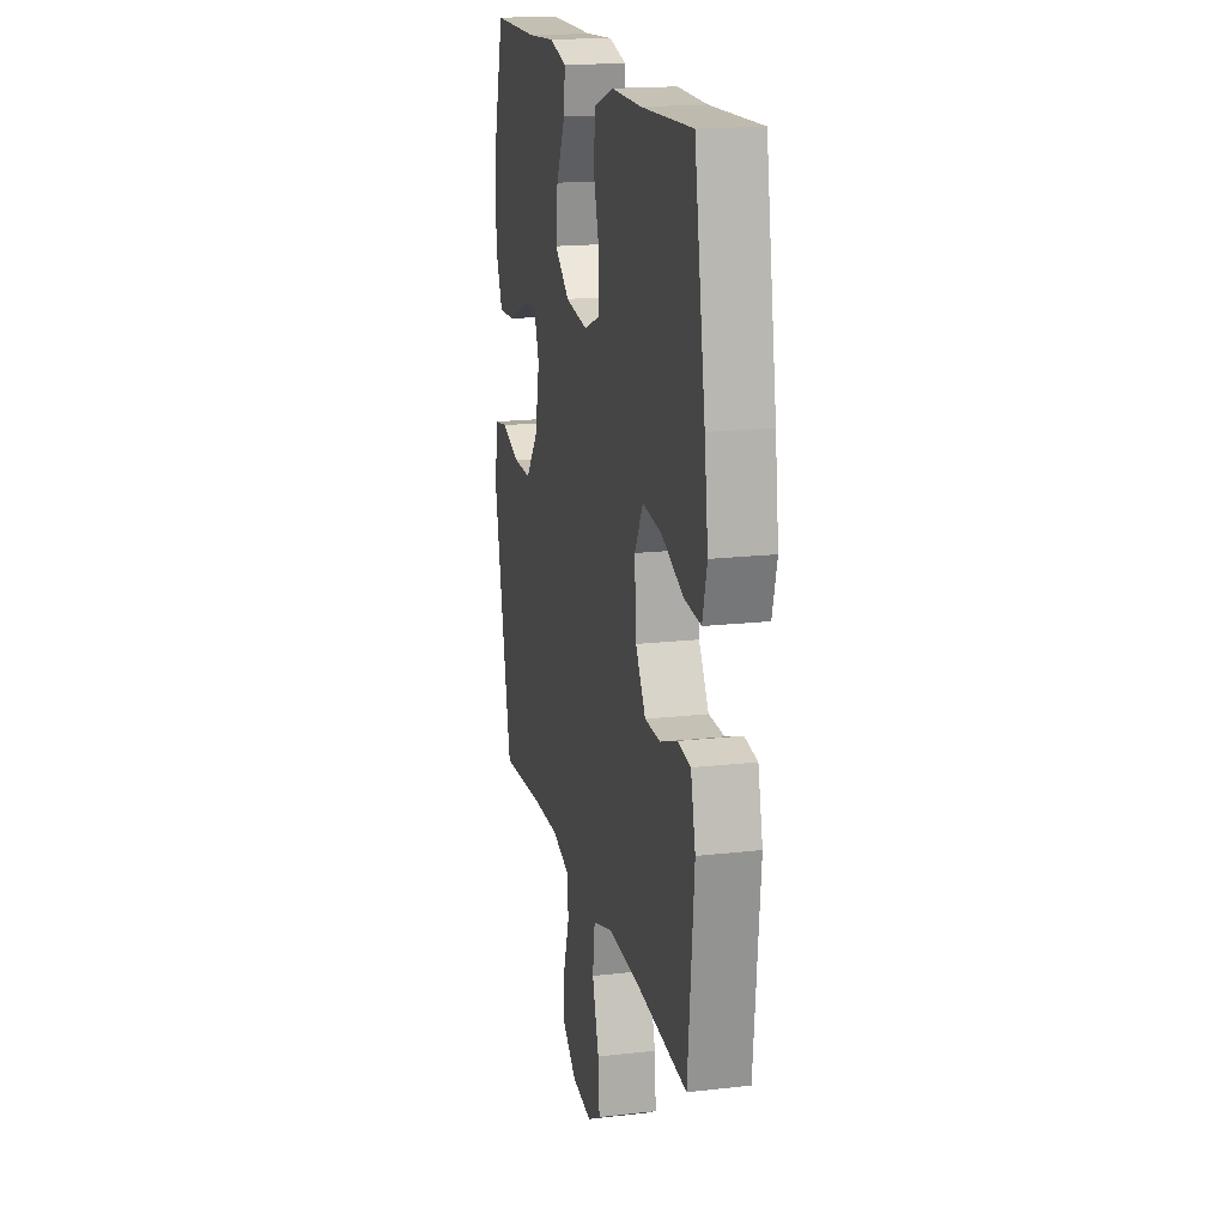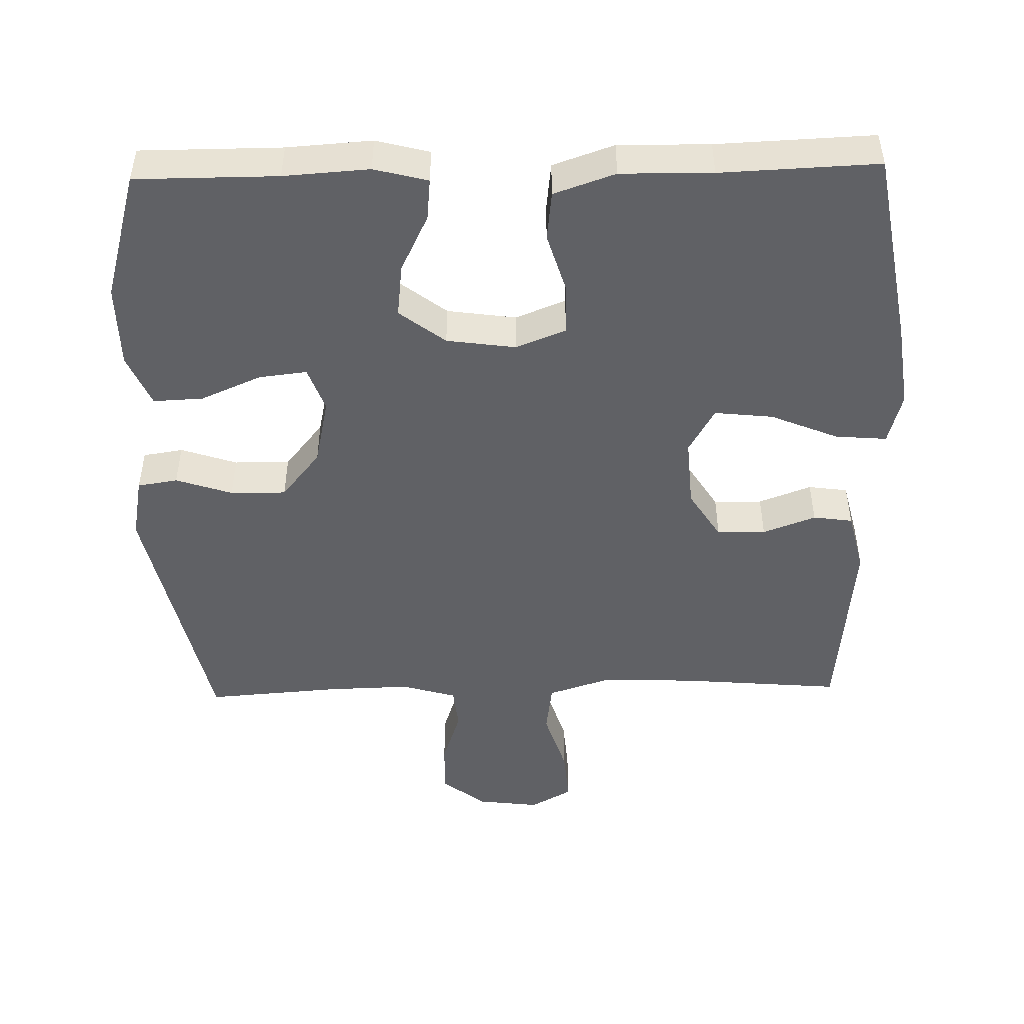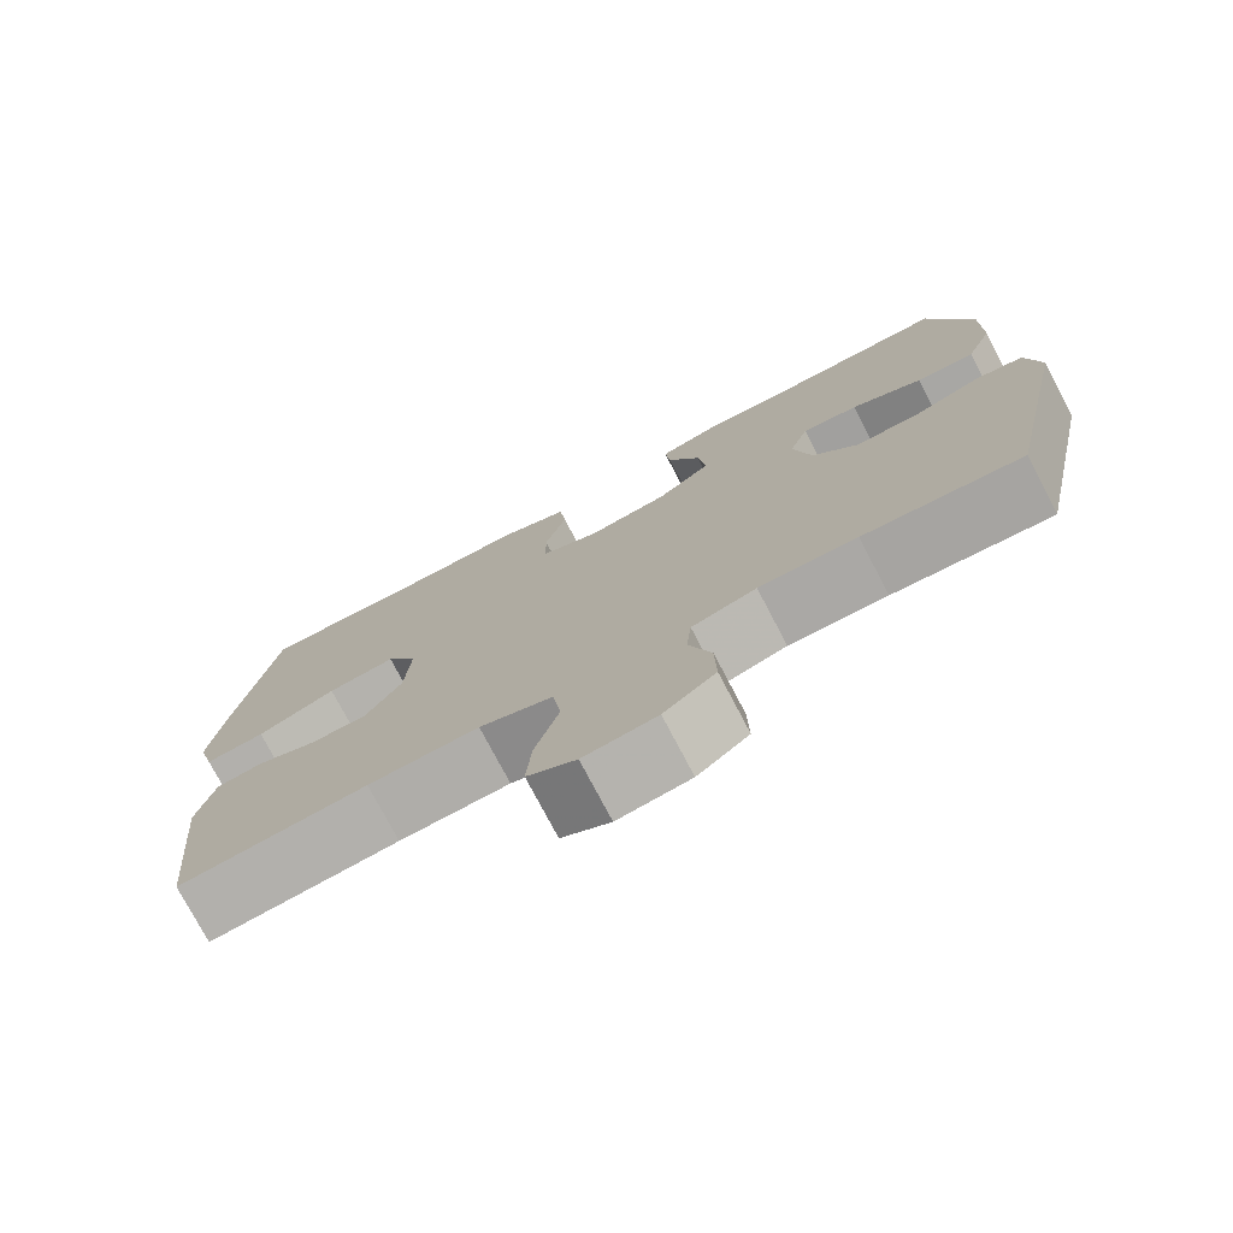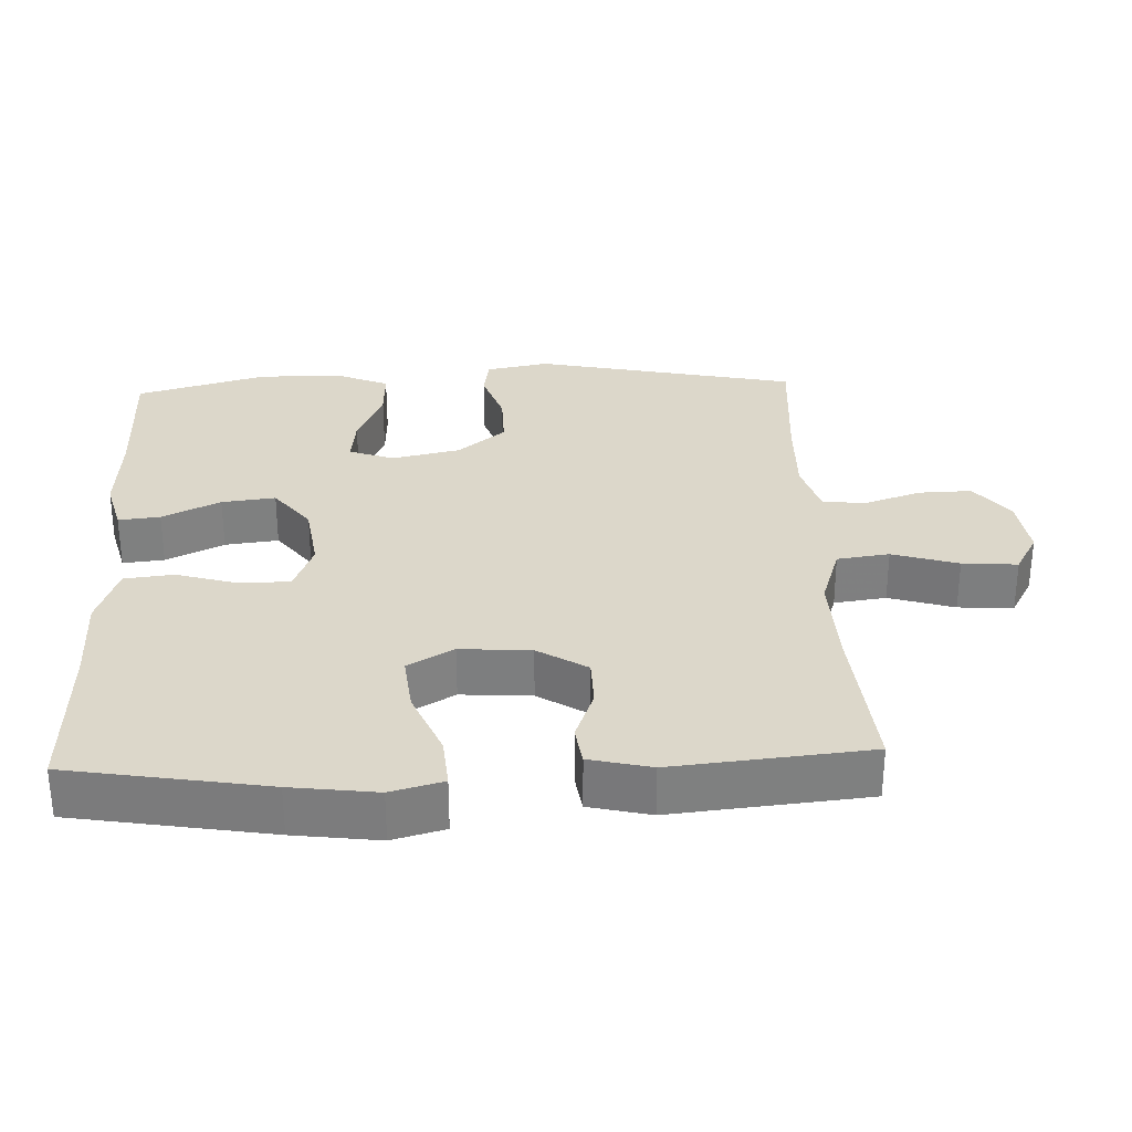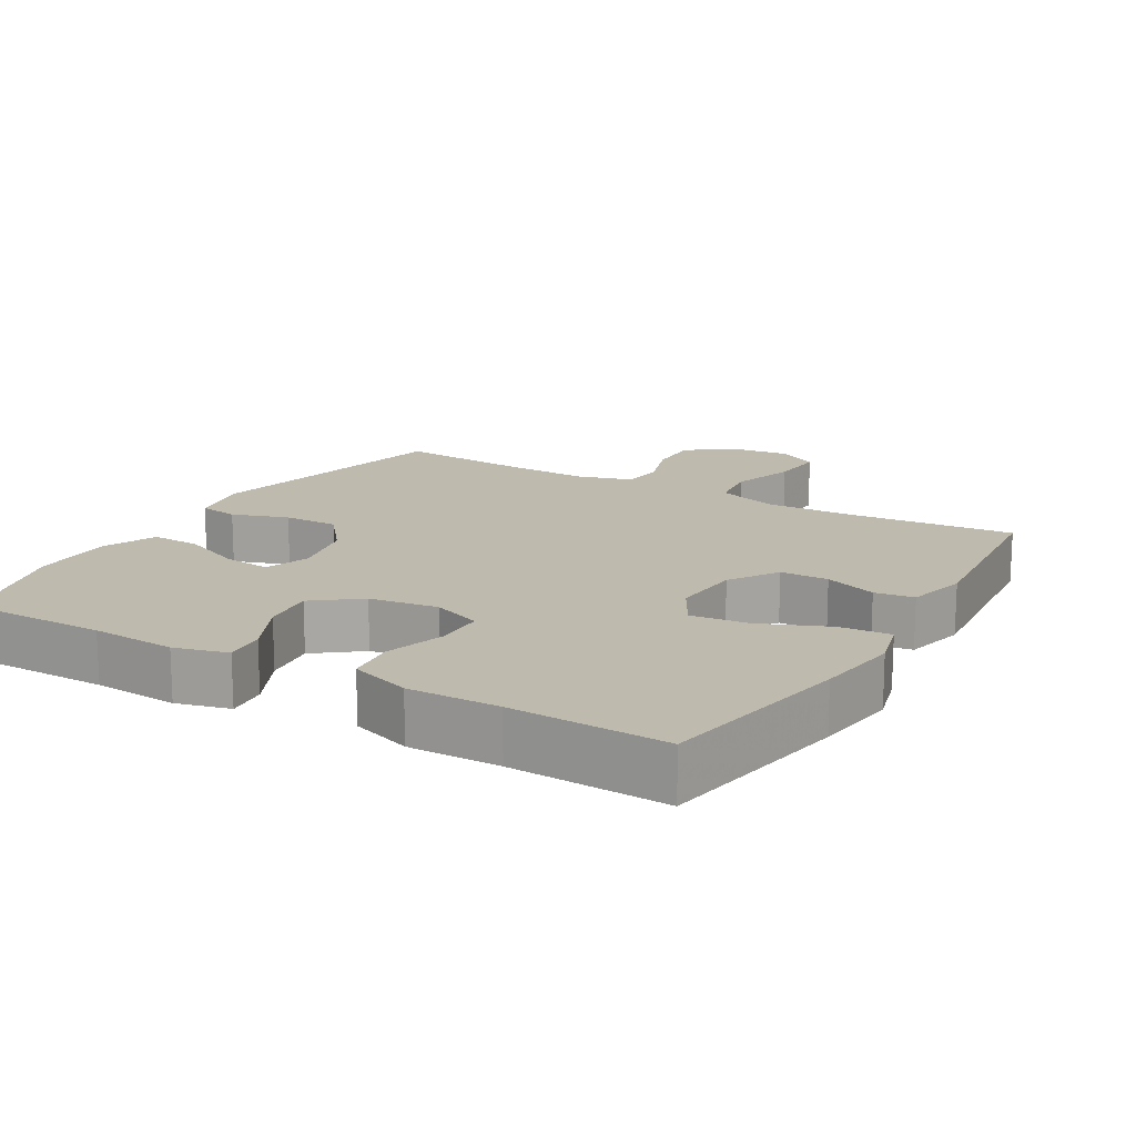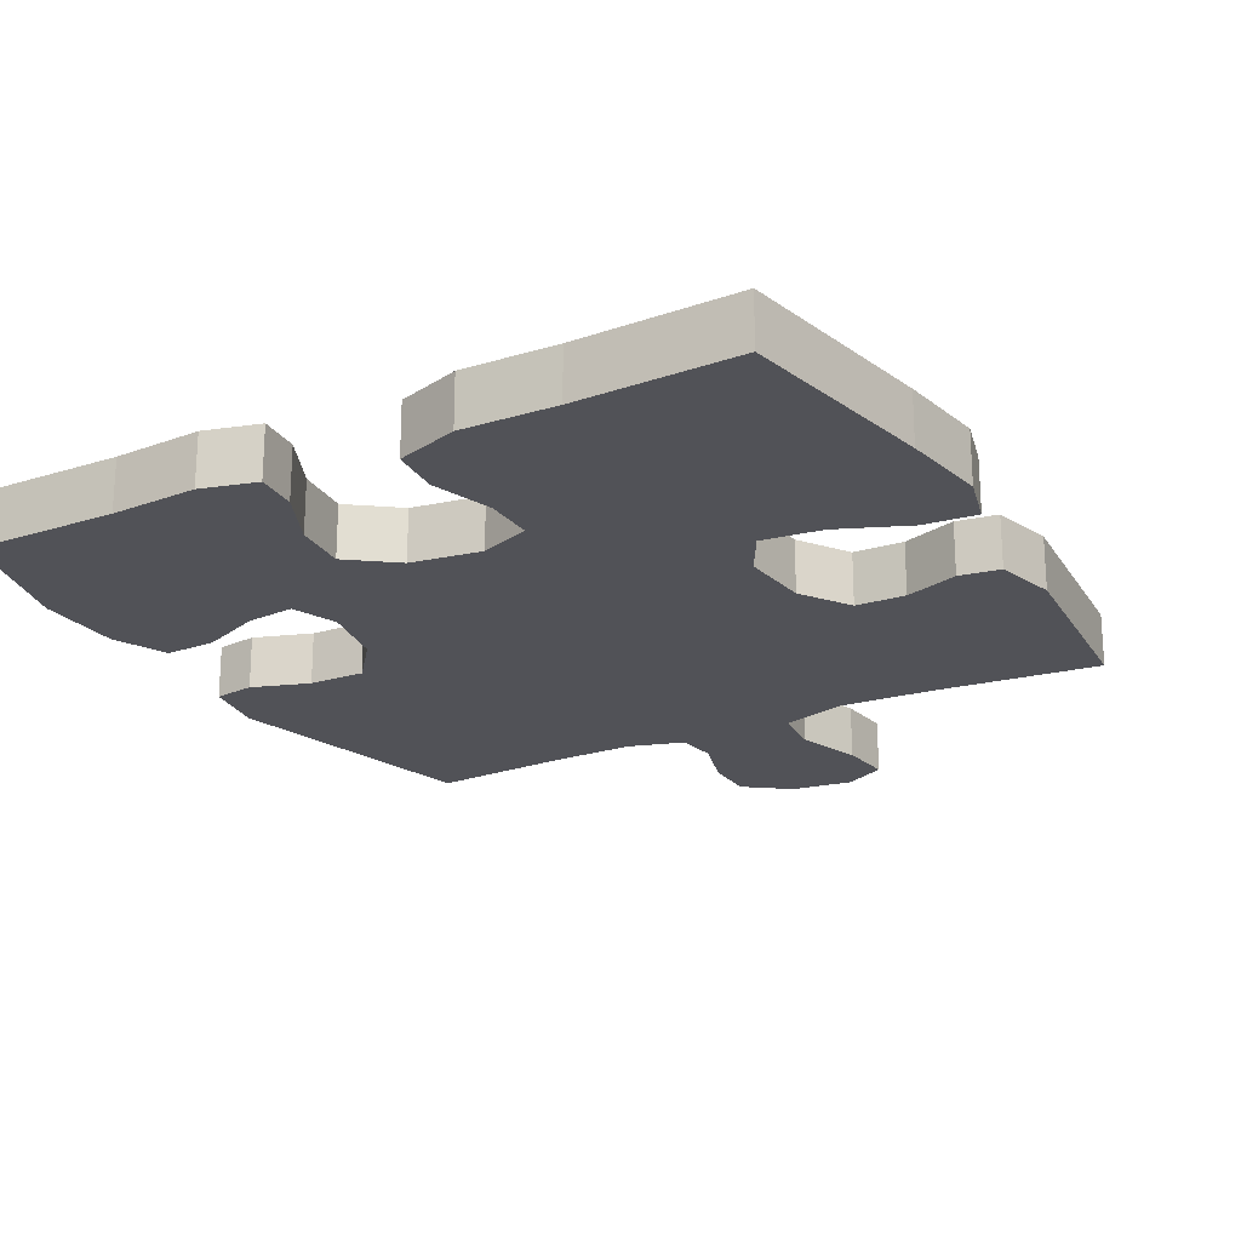
<metadata>
{"format":"obj","ext":"obj","renderer":"f3d","projection":"perspective","resolution":1024,"background":"white","views":[{"elev":17.8,"azim":77.4,"up":"+Z"},{"elev":-48.1,"azim":1.4,"up":"+Y"},{"elev":-76.1,"azim":-152.3,"up":"+Z"},{"elev":30.5,"azim":87.6,"up":"+Y"},{"elev":15.8,"azim":30.4,"up":"+Y"},{"elev":-21.5,"azim":29.3,"up":"+Y"}]}
</metadata>
<code>
v 0.5 0.07 -0.5
v 0.271 0.07 -0.48
v 0.137 0.07 -0.475
v 0.048 0.07 -0.504
v 0.038 0.07 -0.578
v 0.067 0.07 -0.671
v 0.073 0.07 -0.749
v 0.014 0.07 -0.782
v -0.074 0.07 -0.771
v -0.136 0.07 -0.723
v -0.134 0.07 -0.648
v -0.107 0.07 -0.567
v -0.113 0.07 -0.506
v -0.191 0.07 -0.483
v -0.309 0.07 -0.486
v -0.5 0.07 -0.5
v -0.58 0.07 -0.128
v -0.563 0.07 -0.039
v -0.506 0.07 -0.03
v -0.426 0.07 -0.057
v -0.347 0.07 -0.058
v -0.292 0.07 0.01
v -0.271 0.07 0.106
v -0.294 0.07 0.17
v -0.362 0.07 0.162
v -0.448 0.07 0.125
v -0.519 0.07 0.122
v -0.551 0.07 0.197
v -0.552 0.07 0.316
v -0.5 0.07 0.5
v -0.299 0.07 0.5
v -0.178 0.07 0.508
v -0.102 0.07 0.488
v -0.108 0.07 0.429
v -0.148 0.07 0.347
v -0.157 0.07 0.271
v -0.092 0.07 0.221
v 0.006 0.07 0.207
v 0.077 0.07 0.235
v 0.078 0.07 0.306
v 0.052 0.07 0.393
v 0.06 0.07 0.463
v 0.147 0.07 0.493
v 0.277 0.07 0.491
v 0.5 0.07 0.5
v 0.548 0.07 0.22
v 0.564 0.07 0.099
v 0.544 0.07 0.025
v 0.471 0.07 0.031
v 0.375 0.07 0.071
v 0.292 0.07 0.08
v 0.255 0.07 0.015
v 0.262 0.07 -0.085
v 0.306 0.07 -0.155
v 0.375 0.07 -0.156
v 0.45 0.07 -0.128
v 0.506 0.07 -0.136
v 0.527 0.07 -0.223
v 0.5 0 -0.5
v 0.271 0 -0.48
v 0.137 0 -0.475
v 0.048 0 -0.504
v 0.038 0 -0.578
v 0.067 0 -0.671
v 0.073 0 -0.749
v 0.014 0 -0.782
v -0.074 0 -0.771
v -0.136 0 -0.723
v -0.134 0 -0.648
v -0.107 0 -0.567
v -0.113 0 -0.506
v -0.191 0 -0.483
v -0.309 0 -0.486
v -0.5 0 -0.5
v -0.58 0 -0.128
v -0.563 0 -0.039
v -0.506 0 -0.03
v -0.426 0 -0.057
v -0.347 0 -0.058
v -0.292 0 0.01
v -0.271 0 0.106
v -0.294 0 0.17
v -0.362 0 0.162
v -0.448 0 0.125
v -0.519 0 0.122
v -0.551 0 0.197
v -0.552 0 0.316
v -0.5 0 0.5
v -0.299 0 0.5
v -0.178 0 0.508
v -0.102 0 0.488
v -0.108 0 0.429
v -0.148 0 0.347
v -0.157 0 0.271
v -0.092 0 0.221
v 0.006 0 0.207
v 0.077 0 0.235
v 0.078 0 0.306
v 0.052 0 0.393
v 0.06 0 0.463
v 0.147 0 0.493
v 0.277 0 0.491
v 0.5 0 0.5
v 0.548 0 0.22
v 0.564 0 0.099
v 0.544 0 0.025
v 0.471 0 0.031
v 0.375 0 0.071
v 0.292 0 0.08
v 0.255 0 0.015
v 0.262 0 -0.085
v 0.306 0 -0.155
v 0.375 0 -0.156
v 0.45 0 -0.128
v 0.506 0 -0.136
v 0.527 0 -0.223
f 58 1 2
f 57 58 2
f 56 57 2
f 55 56 2
f 54 55 2 3
f 53 54 3 4
f 52 53 4
f 48 49 50
f 47 48 50
f 46 47 50
f 45 46 50
f 44 45 50
f 44 50 51
f 43 44 51
f 42 43 51
f 41 42 51
f 40 41 51
f 39 40 51 52
f 33 34 35
f 32 33 35
f 31 32 35
f 31 35 36
f 30 31 36
f 29 30 36
f 28 29 36
f 27 28 36
f 26 27 36
f 25 26 36
f 24 25 36 37
f 18 19 20
f 17 18 20
f 16 17 20
f 15 16 20
f 14 15 20 21
f 13 14 21 22
f 10 11 12
f 9 10 12
f 8 9 12
f 7 8 12
f 6 7 12
f 5 6 12
f 4 5 12 13
f 4 13 22
f 52 4 22
f 39 52 22
f 38 39 22
f 37 38 22 23
f 23 24 37
f 60 59 116
f 60 116 115
f 60 115 114
f 60 114 113
f 61 60 113 112
f 62 61 112 111
f 62 111 110
f 108 107 106
f 108 106 105
f 108 105 104
f 108 104 103
f 108 103 102
f 109 108 102
f 109 102 101
f 109 101 100
f 109 100 99
f 109 99 98
f 110 109 98 97
f 93 92 91
f 93 91 90
f 93 90 89
f 94 93 89
f 94 89 88
f 94 88 87
f 94 87 86
f 94 86 85
f 94 85 84
f 94 84 83
f 95 94 83 82
f 78 77 76
f 78 76 75
f 78 75 74
f 78 74 73
f 79 78 73 72
f 80 79 72 71
f 70 69 68
f 70 68 67
f 70 67 66
f 70 66 65
f 70 65 64
f 70 64 63
f 71 70 63 62
f 80 71 62
f 80 62 110
f 80 110 97
f 80 97 96
f 81 80 96 95
f 95 82 81
f 1 59 60 2
f 2 60 61 3
f 3 61 62 4
f 4 62 63 5
f 5 63 64 6
f 6 64 65 7
f 7 65 66 8
f 8 66 67 9
f 9 67 68 10
f 10 68 69 11
f 11 69 70 12
f 12 70 71 13
f 13 71 72 14
f 14 72 73 15
f 15 73 74 16
f 16 74 75 17
f 17 75 76 18
f 18 76 77 19
f 19 77 78 20
f 20 78 79 21
f 21 79 80 22
f 22 80 81 23
f 23 81 82 24
f 24 82 83 25
f 25 83 84 26
f 26 84 85 27
f 27 85 86 28
f 28 86 87 29
f 29 87 88 30
f 30 88 89 31
f 31 89 90 32
f 32 90 91 33
f 33 91 92 34
f 34 92 93 35
f 35 93 94 36
f 36 94 95 37
f 37 95 96 38
f 38 96 97 39
f 39 97 98 40
f 40 98 99 41
f 41 99 100 42
f 42 100 101 43
f 43 101 102 44
f 44 102 103 45
f 45 103 104 46
f 46 104 105 47
f 47 105 106 48
f 48 106 107 49
f 49 107 108 50
f 50 108 109 51
f 51 109 110 52
f 52 110 111 53
f 53 111 112 54
f 54 112 113 55
f 55 113 114 56
f 56 114 115 57
f 57 115 116 58
f 58 116 59 1

</code>
